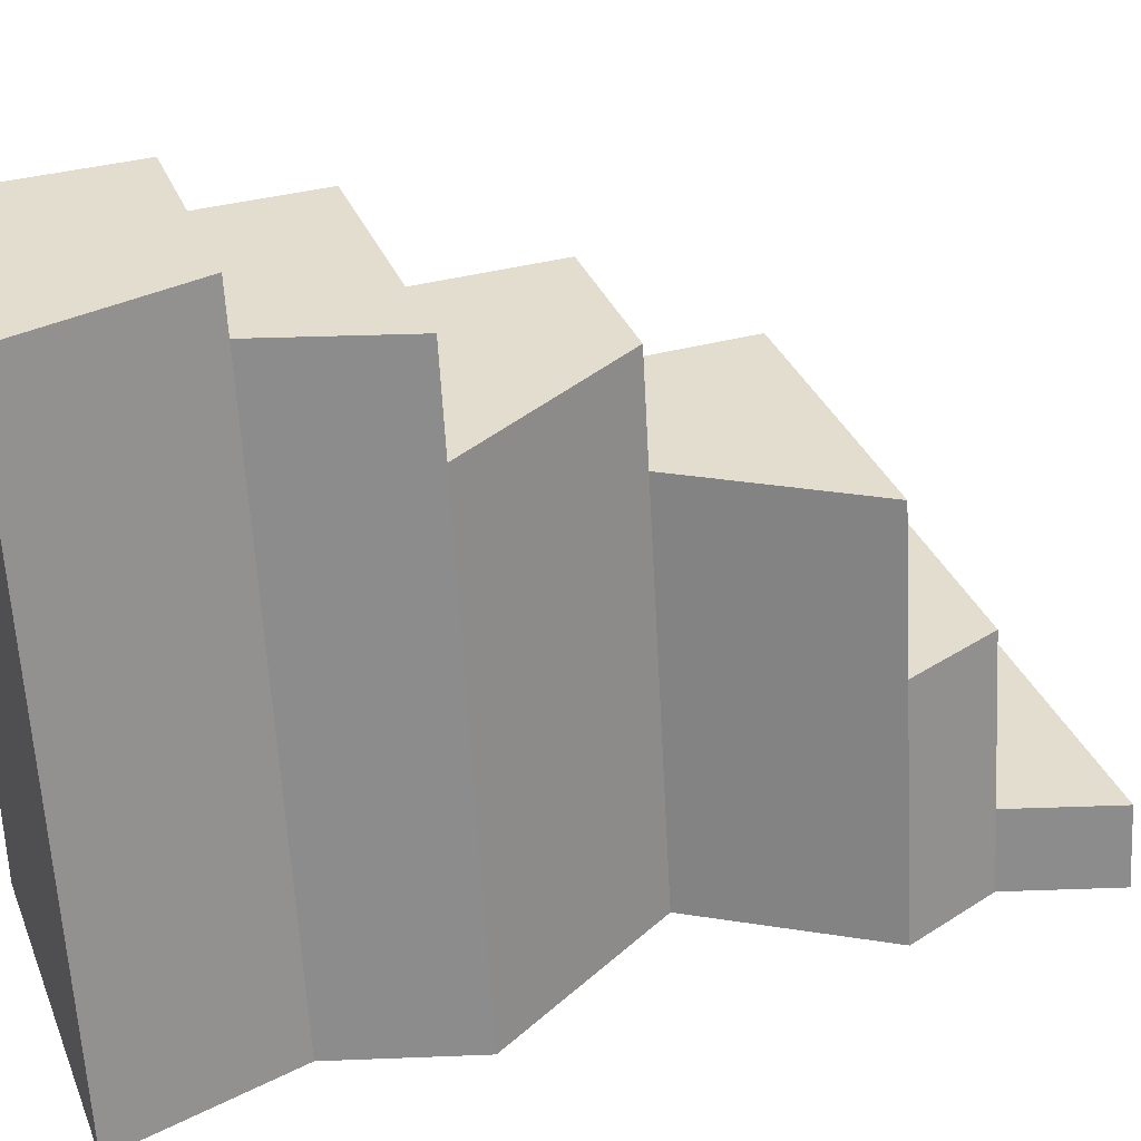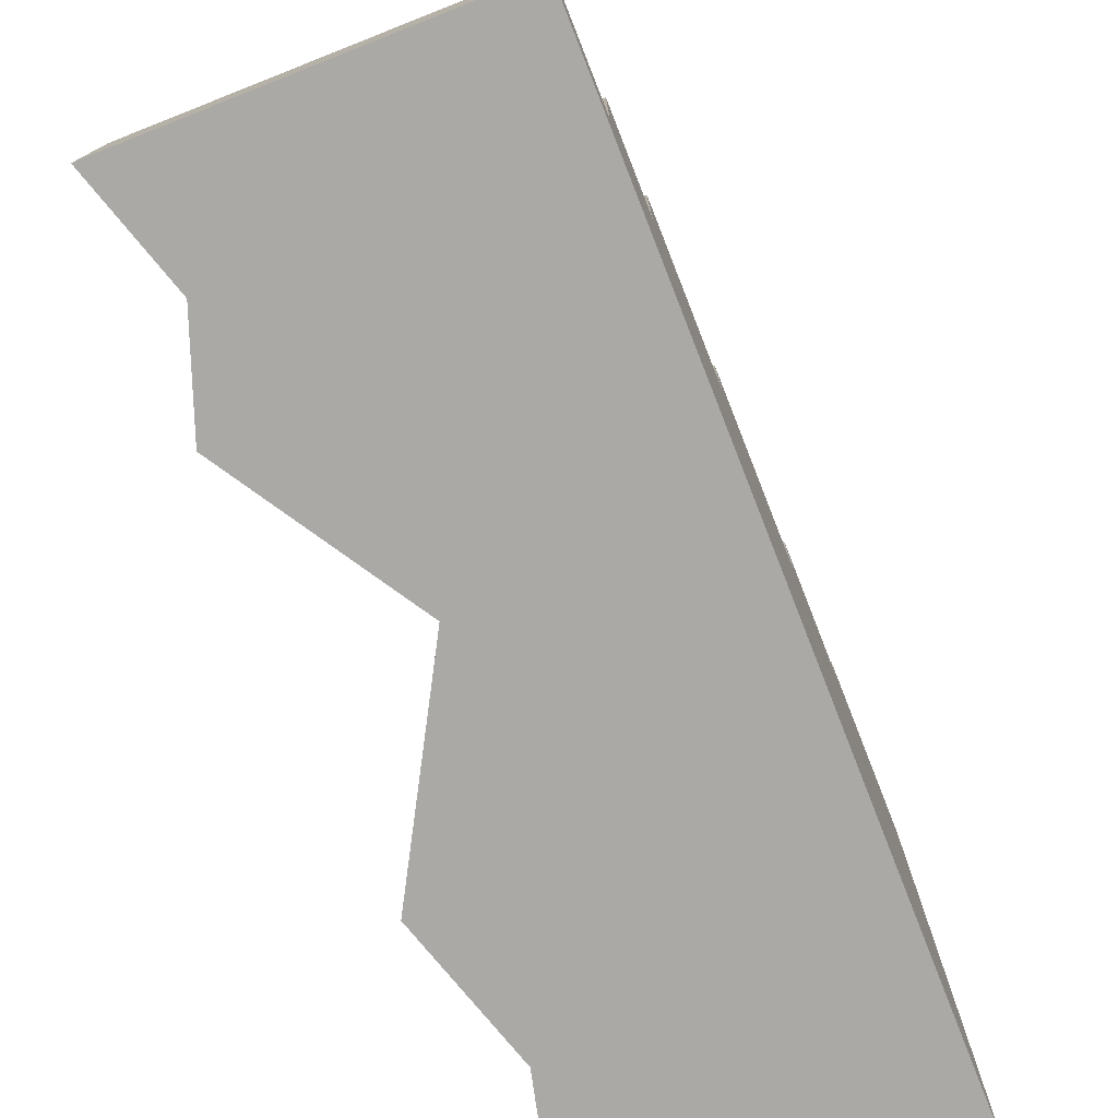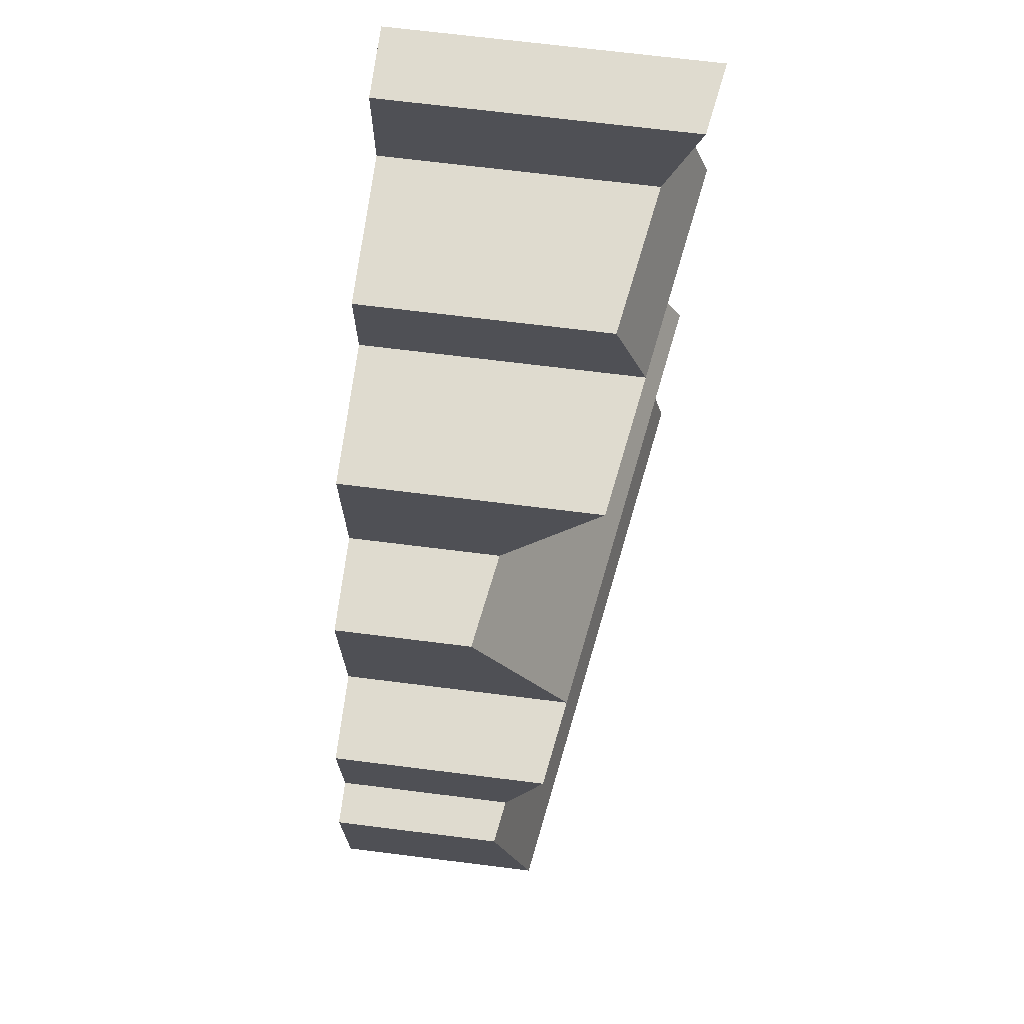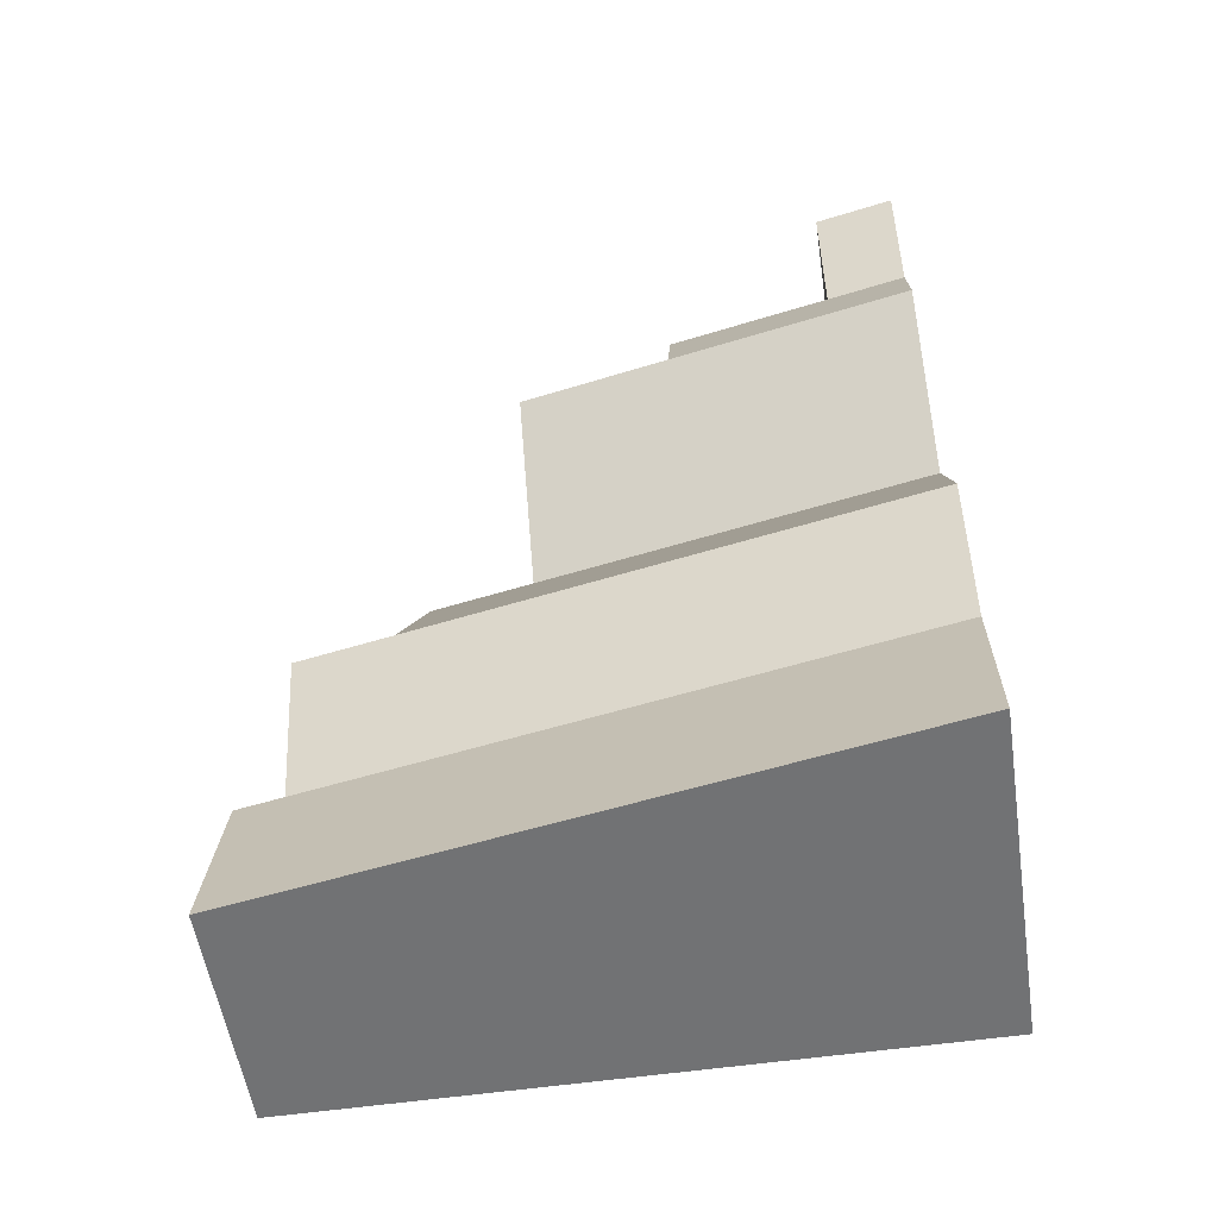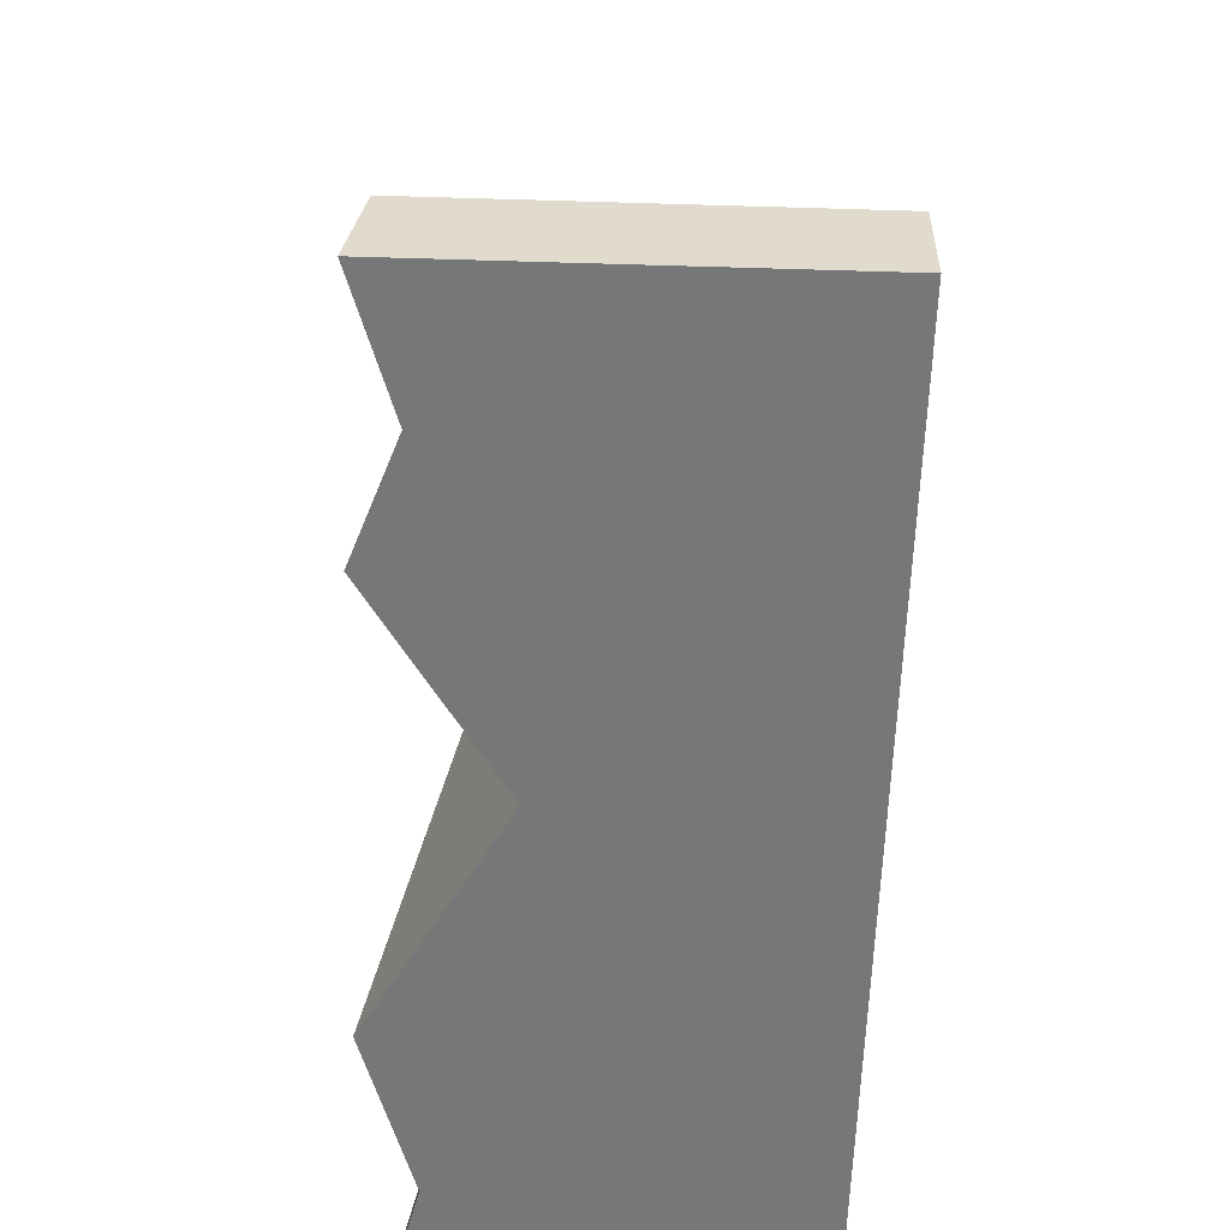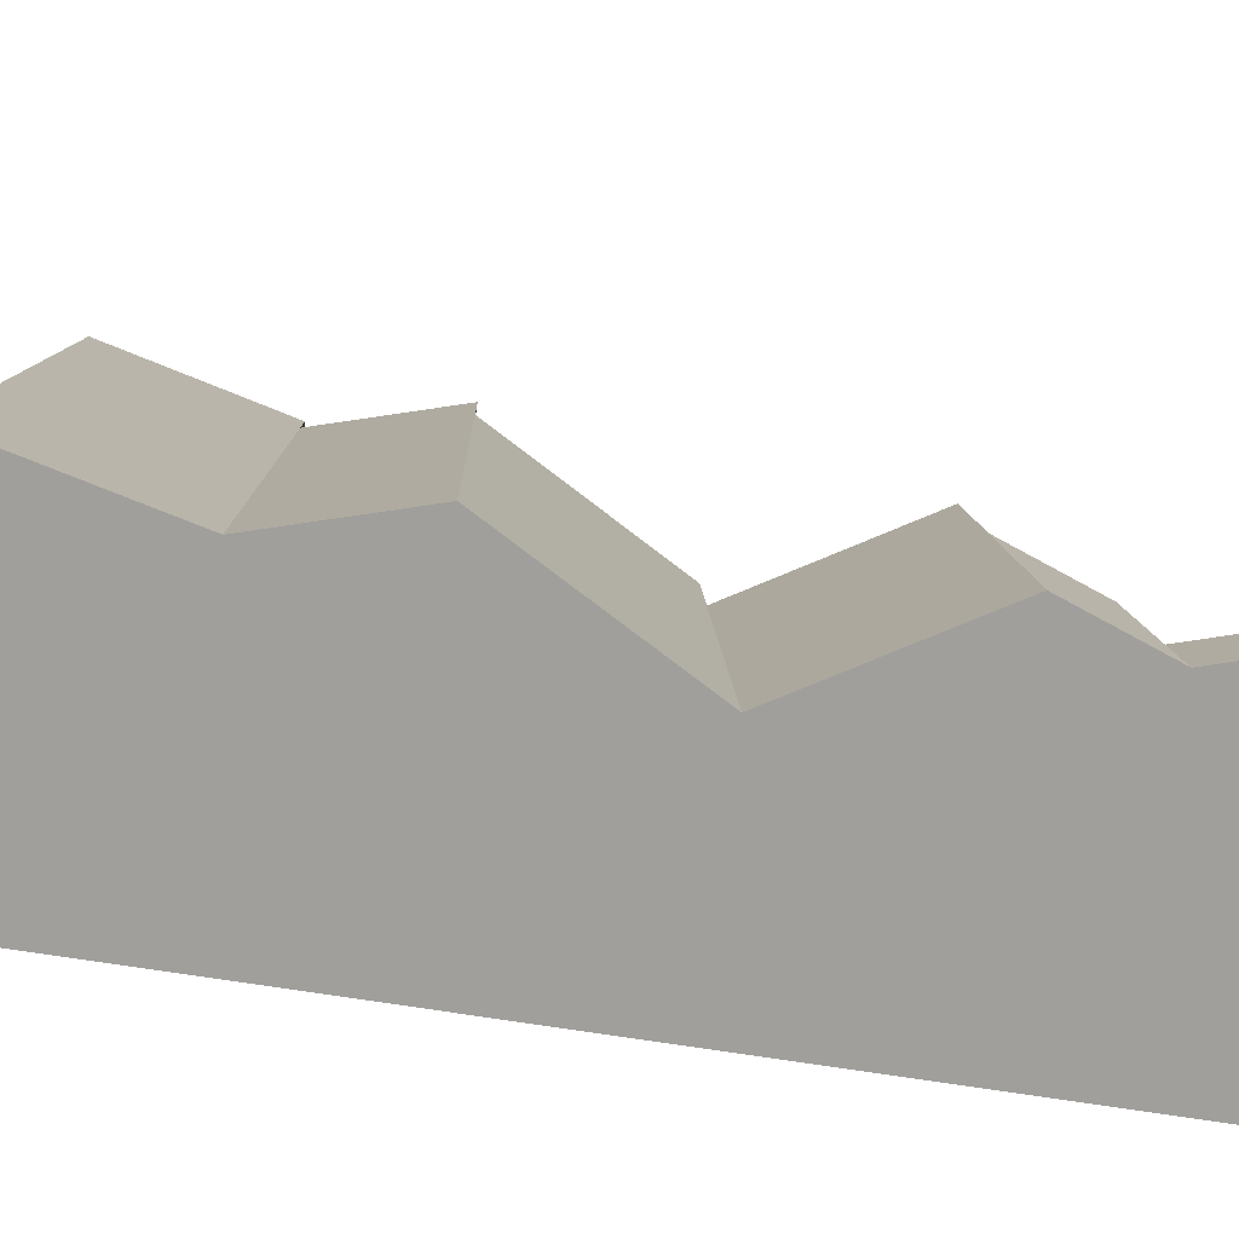
<metadata>
{"format":"obj","ext":"obj","renderer":"f3d","projection":"perspective","resolution":1024,"background":"white","views":[{"elev":34.8,"azim":-110.5,"up":"+Y"},{"elev":-75.6,"azim":21.5,"up":"+Y"},{"elev":70.5,"azim":-172.9,"up":"+Z"},{"elev":-55.5,"azim":-81.3,"up":"+Z"},{"elev":-57.1,"azim":-1.8,"up":"+Y"},{"elev":-71.2,"azim":-99.0,"up":"+Y"}]}
</metadata>
<code>
o Mesh1_Brown_Cliff_End_Model
v -0.28 2.2 -3
v 0.5 0 -3
v -0.64 0 -3
v 0.5 2.2 -3
v -0.1338 2.2 -2.387
v 0.5 2.2 -2.387
v -0.1606 2.037 -2.387
v 0.5 2.037 -2.387
v 0.5 2.037 -1.924
v -0.3067 2.037 -1.924
v -0.64 0 -1.924
v -0.3606 1.708 -1.924
v -0.2773 0 -1.275
v -0.05589 1.353 -1.275
v 0.002085 1.708 -1.275
v 0.5 1.708 -1.275
v 0.5 1.353 -1.275
v 0.5 1.353 -0.701
v -0.4185 1.353 -0.701
v -0.5036 0.8338 -0.701
v -0.64 0 -0.701
v -0.5211 0 -0.3719
v 0.5 0 -0
v -0.64 -0 -0
v -0.5957 0.271 0
v 0.5 0.271 0
v 0.5 0.271 -0.3719
v 0.5 0.8338 -0.3719
v 0.5 0.8338 -0.701
v 0.5 1.708 -1.924
v -0.3846 0.8338 -0.3719
v -0.4767 0.271 -0.3719
v -0.4938 0 -2.387
f 1 2 3
f 2 1 4
f 5 4 1
f 4 5 6
f 7 6 5
f 6 7 8
f 7 9 8
f 9 7 10
f 11 10 7
f 10 11 12
f 13 12 11
f 14 12 13
f 12 14 15
f 14 16 15
f 16 14 17
f 14 18 17
f 18 14 19
f 14 20 19
f 20 14 21
f 21 14 13
f 13 22 21
f 23 22 13
f 22 23 24
f 23 25 24
f 25 23 26
f 2 26 23
f 26 2 27
f 27 2 28
f 28 2 29
f 29 2 18
f 18 2 17
f 17 2 16
f 16 2 30
f 30 2 9
f 9 2 8
f 8 2 6
f 6 2 4
f 9 12 30
f 12 9 10
f 15 30 12
f 30 15 16
f 18 20 29
f 20 18 19
f 31 29 20
f 29 31 28
f 31 27 28
f 27 31 32
f 20 32 31
f 32 20 22
f 22 20 21
f 24 32 22
f 32 24 25
f 26 32 25
f 32 26 27
f 23 13 2
f 33 2 13
f 2 33 3
f 33 1 3
f 7 1 33
f 1 7 5
f 11 7 33
f 13 11 33

</code>
